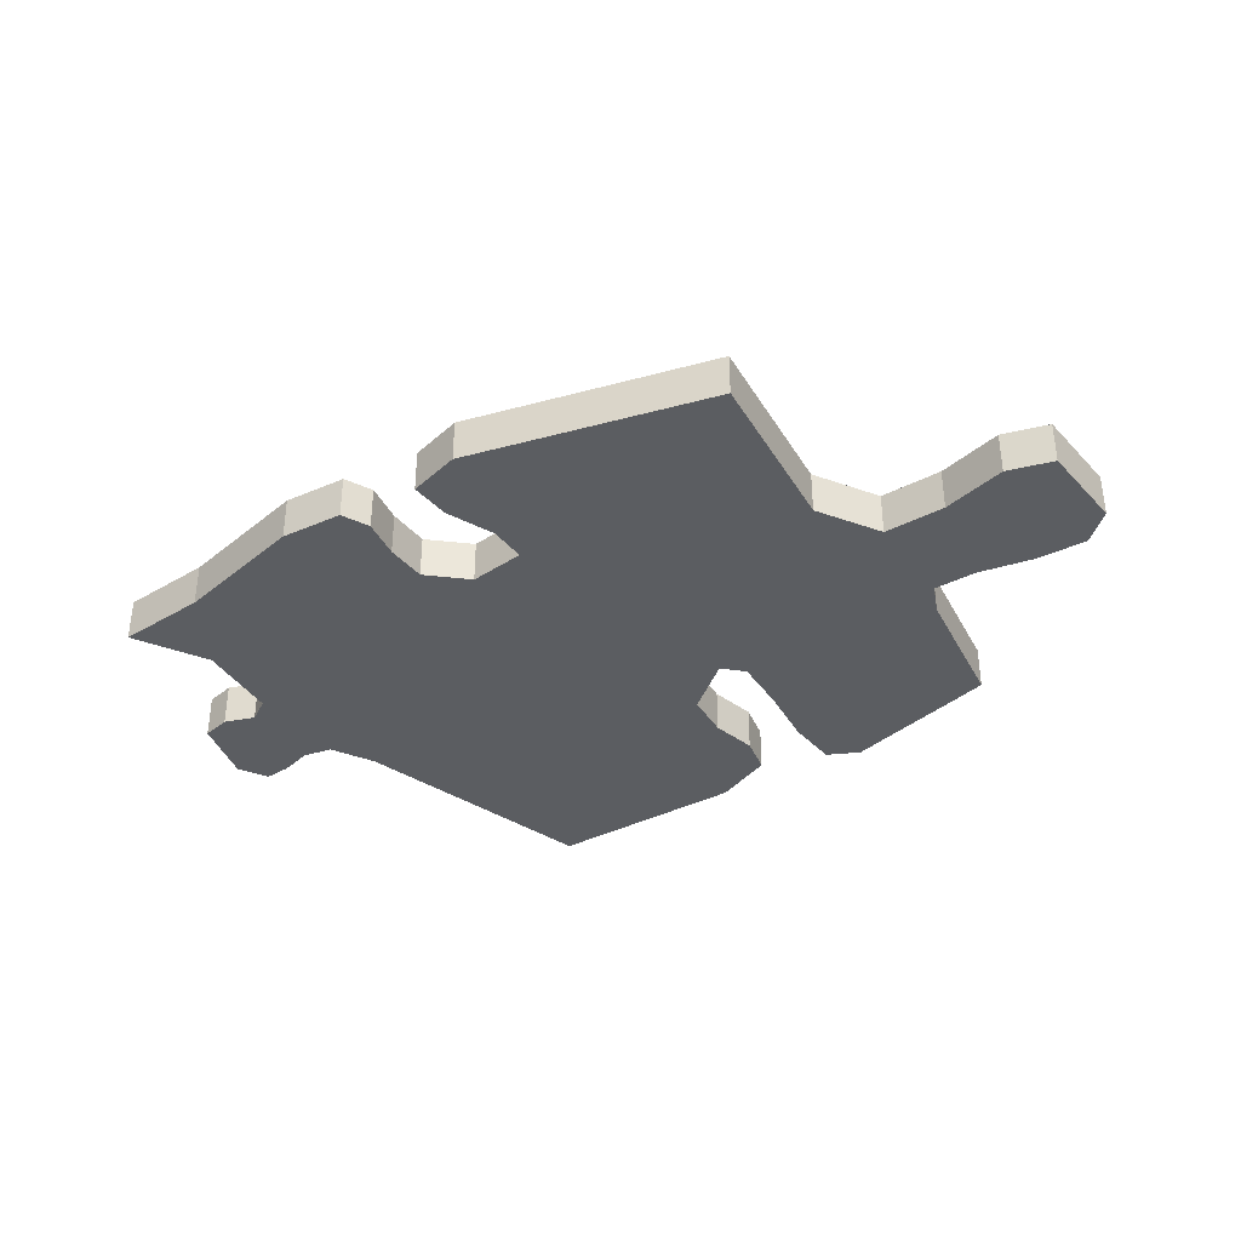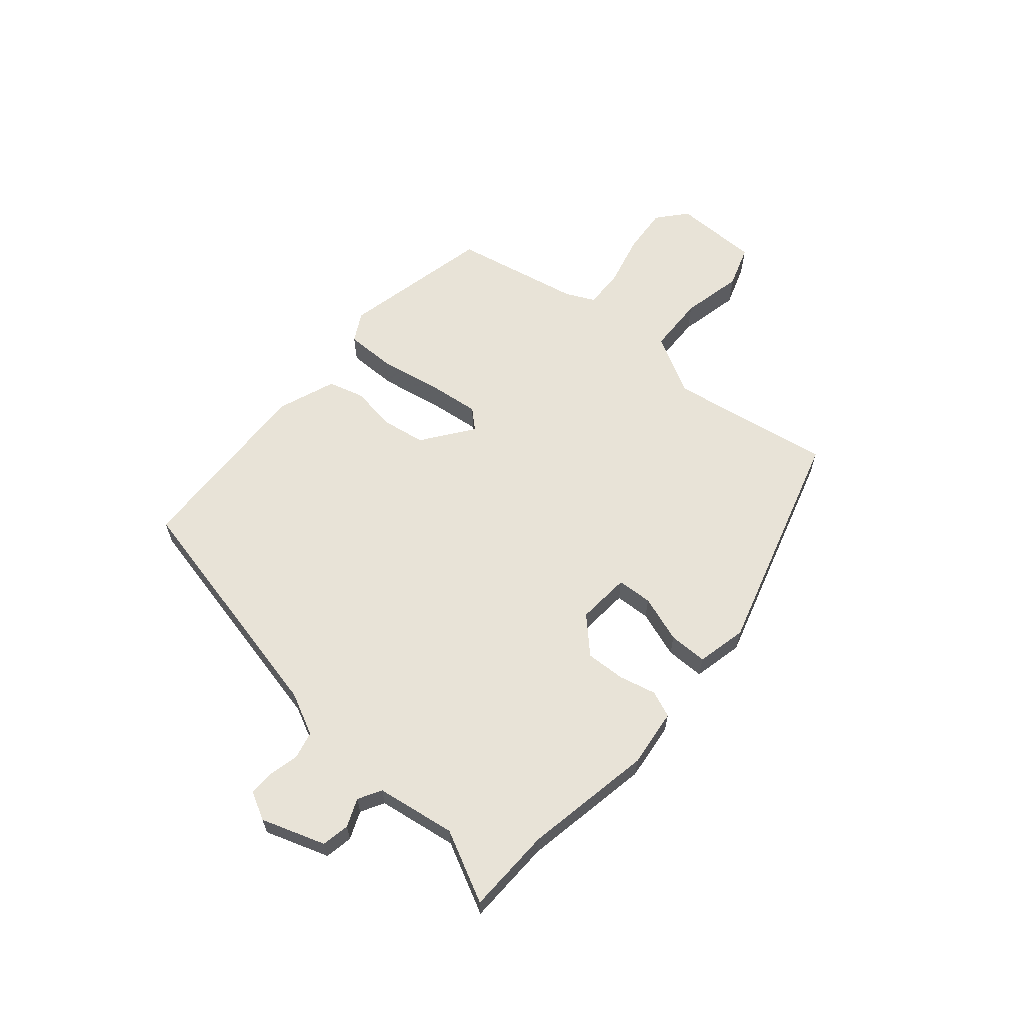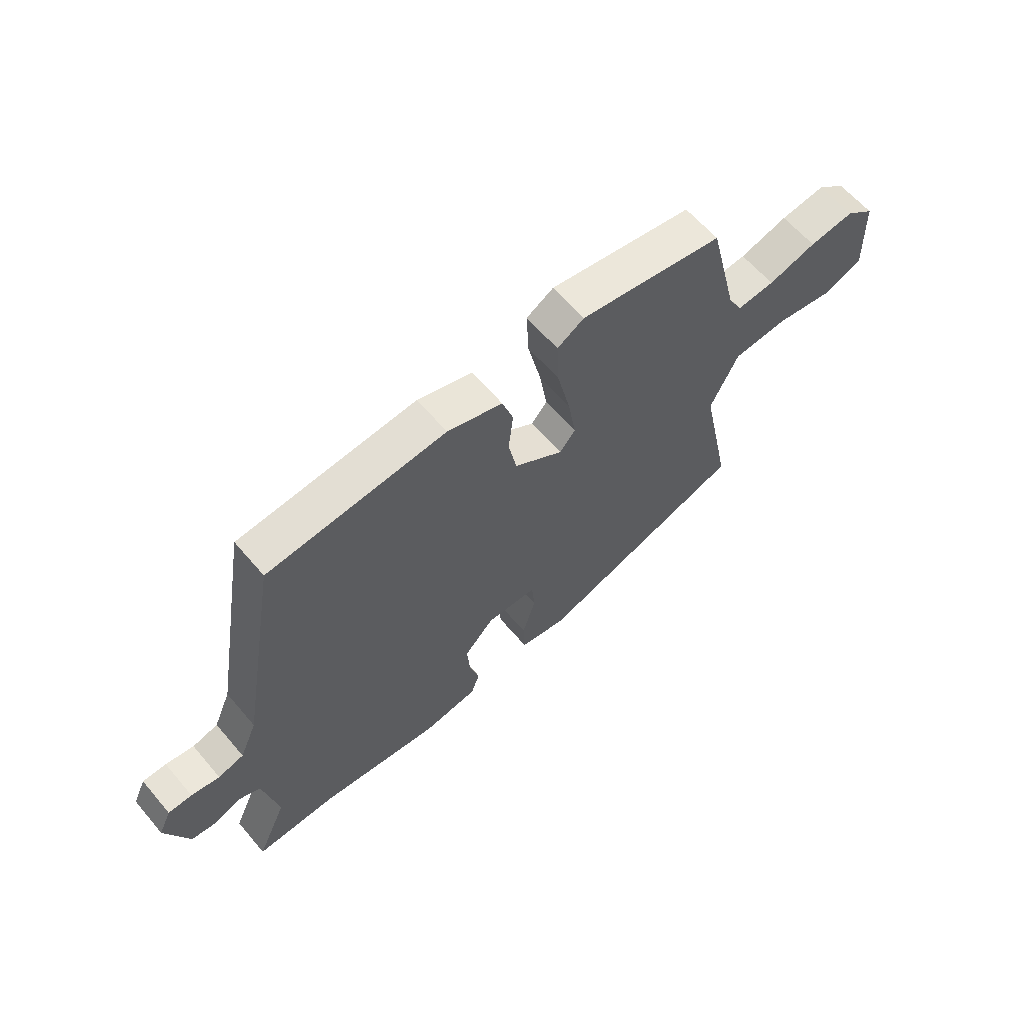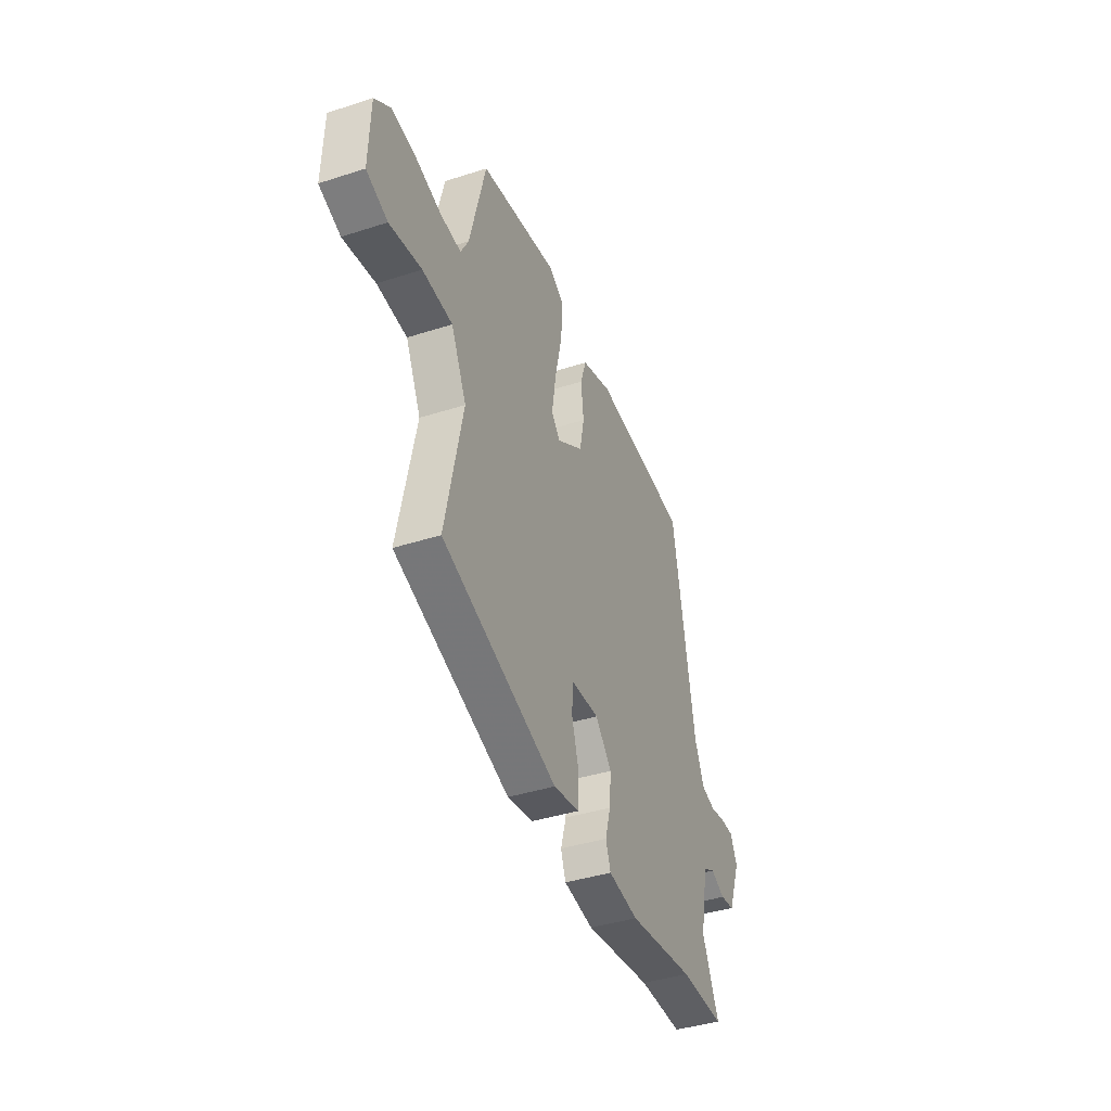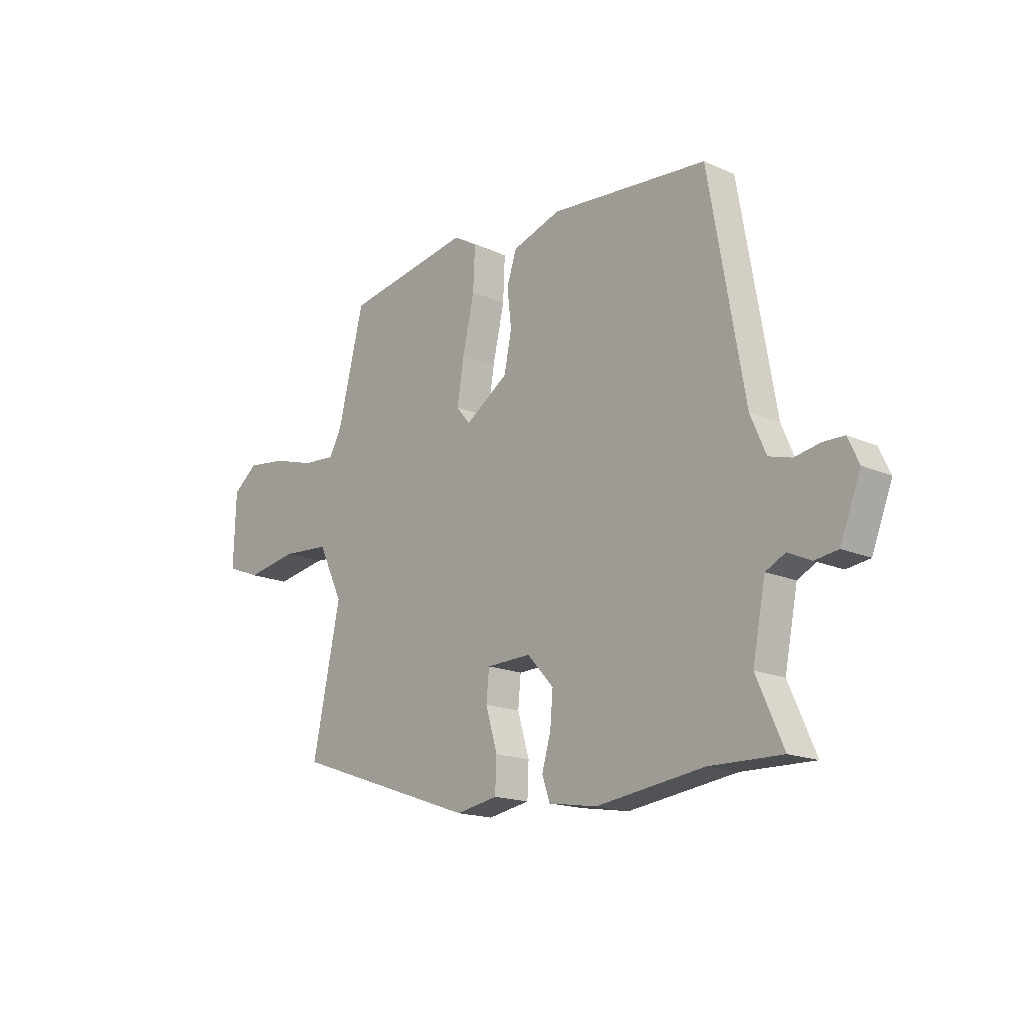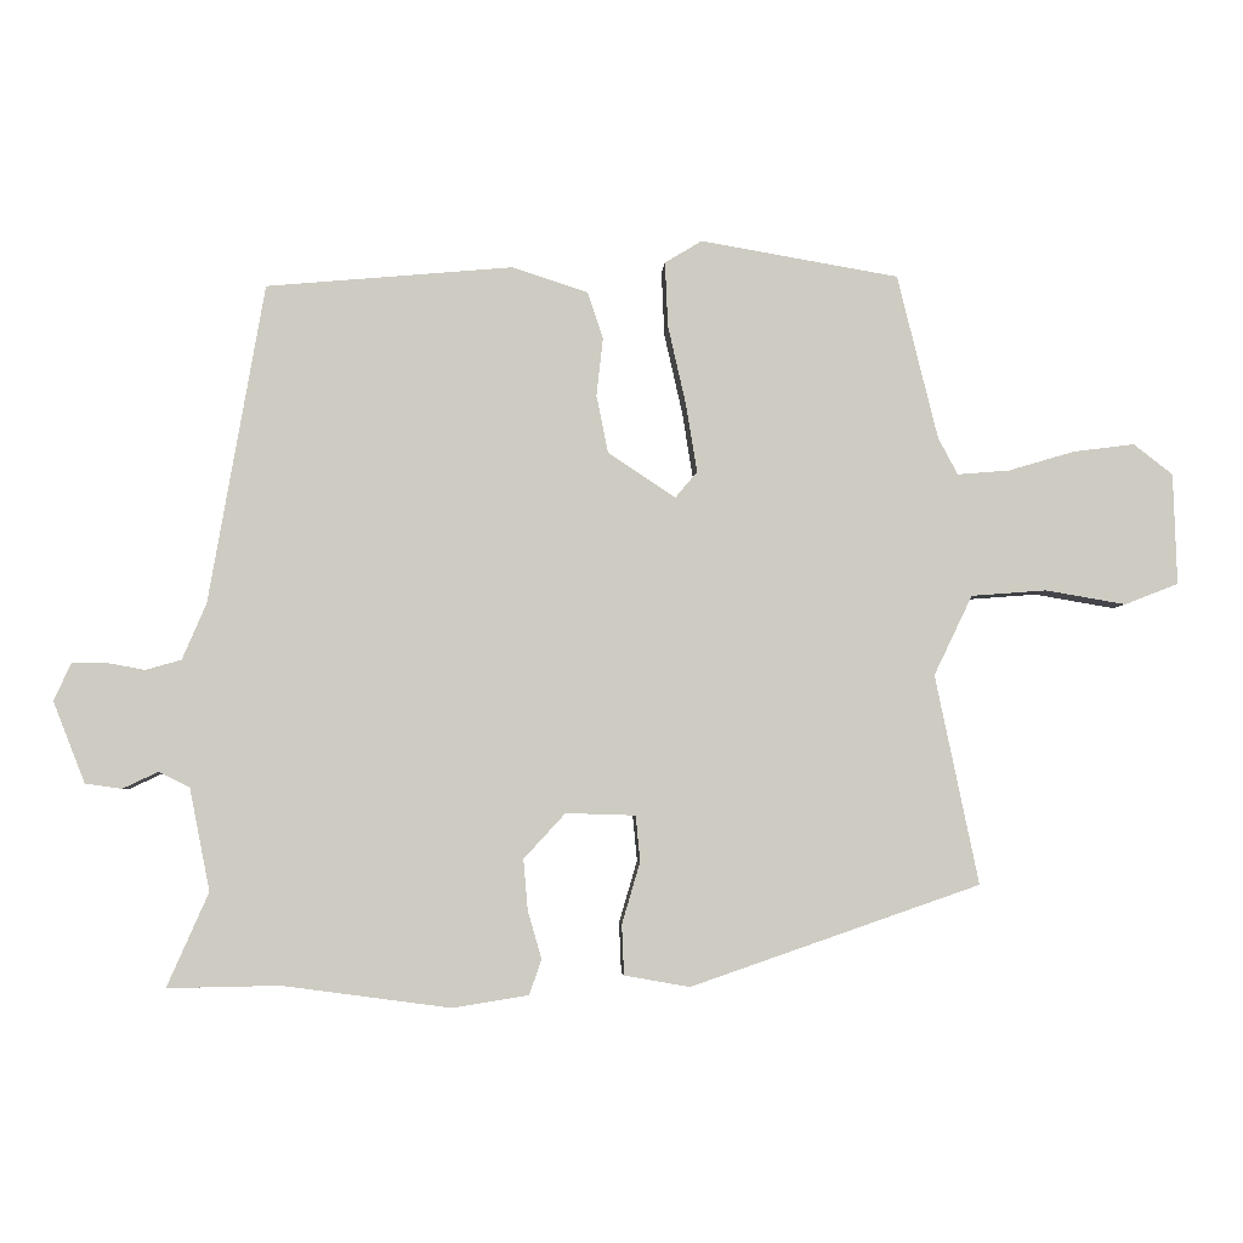
<metadata>
{"format":"obj","ext":"obj","renderer":"f3d","projection":"perspective","resolution":1024,"background":"white","views":[{"elev":-35.9,"azim":-141.1,"up":"+Y"},{"elev":61.9,"azim":133.1,"up":"+Y"},{"elev":62.1,"azim":139.7,"up":"+Z"},{"elev":-40.3,"azim":-68.4,"up":"+Z"},{"elev":-16.8,"azim":48.2,"up":"+Z"},{"elev":-4.1,"azim":176.9,"up":"+Z"}]}
</metadata>
<code>
v 0.594 0.07 -0.502
v 0.44 0.07 -0.499
v 0.209 0.07 -0.53
v 0.105 0.07 -0.513
v 0.088 0.07 -0.465
v 0.107 0.07 -0.399
v 0.113 0.07 -0.329
v 0.056 0.07 -0.267
v -0.04 0.07 -0.27
v -0.046 0.07 -0.333
v -0.021 0.07 -0.418
v -0.024 0.07 -0.487
v -0.114 0.07 -0.503
v -0.513 0.07 -0.365
v -0.453 0.07 -0.077
v -0.506 0.07 0.033
v -0.61 0.07 0.041
v -0.721 0.07 0.022
v -0.795 0.07 0.051
v -0.79 0.07 0.204
v -0.736 0.07 0.246
v -0.651 0.07 0.235
v -0.56 0.07 0.208
v -0.488 0.07 0.202
v -0.461 0.07 0.253
v -0.405 0.07 0.479
v -0.132 0.07 0.526
v -0.081 0.07 0.495
v -0.085 0.07 0.406
v -0.11 0.07 0.296
v -0.125 0.07 0.203
v -0.095 0.07 0.167
v -0.002 0.07 0.229
v 0.014 0.07 0.308
v 0.005 0.07 0.388
v 0.026 0.07 0.452
v 0.131 0.07 0.486
v 0.469 0.07 0.456
v 0.545 0.07 0.018
v 0.578 0.07 -0.059
v 0.627 0.07 -0.073
v 0.681 0.07 -0.063
v 0.726 0.07 -0.064
v 0.75 0.07 -0.115
v 0.706 0.07 -0.227
v 0.656 0.07 -0.234
v 0.607 0.07 -0.211
v 0.565 0.07 -0.232
v 0.537 0.07 -0.373
v 0.594 0 -0.502
v 0.44 0 -0.499
v 0.209 0 -0.53
v 0.105 0 -0.513
v 0.088 0 -0.465
v 0.107 0 -0.399
v 0.113 0 -0.329
v 0.056 0 -0.267
v -0.04 0 -0.27
v -0.046 0 -0.333
v -0.021 0 -0.418
v -0.024 0 -0.487
v -0.114 0 -0.503
v -0.513 0 -0.365
v -0.453 0 -0.077
v -0.506 0 0.033
v -0.61 0 0.041
v -0.721 0 0.022
v -0.795 0 0.051
v -0.79 0 0.204
v -0.736 0 0.246
v -0.651 0 0.235
v -0.56 0 0.208
v -0.488 0 0.202
v -0.461 0 0.253
v -0.405 0 0.479
v -0.132 0 0.526
v -0.081 0 0.495
v -0.085 0 0.406
v -0.11 0 0.296
v -0.125 0 0.203
v -0.095 0 0.167
v -0.002 0 0.229
v 0.014 0 0.308
v 0.005 0 0.388
v 0.026 0 0.452
v 0.131 0 0.486
v 0.469 0 0.456
v 0.545 0 0.018
v 0.578 0 -0.059
v 0.627 0 -0.073
v 0.681 0 -0.063
v 0.726 0 -0.064
v 0.75 0 -0.115
v 0.706 0 -0.227
v 0.656 0 -0.234
v 0.607 0 -0.211
v 0.565 0 -0.232
v 0.537 0 -0.373
f 45 46 47
f 44 45 47
f 43 44 47
f 42 43 47
f 41 42 47
f 40 41 47 48
f 39 40 48 49
f 38 39 49
f 37 38 49
f 36 37 49
f 35 36 49
f 34 35 49
f 28 29 30
f 27 28 30
f 26 27 30
f 25 26 30
f 24 25 30 31
f 21 22 23
f 20 21 23
f 19 20 23
f 18 19 23
f 17 18 23
f 16 17 23 24
f 24 31 32
f 16 24 32
f 15 16 32
f 13 14 15
f 12 13 15
f 11 12 15
f 10 11 15
f 4 5 6
f 3 4 6
f 2 3 6
f 2 6 7
f 2 7 8
f 1 2 8
f 49 1 8
f 34 49 8
f 33 34 8
f 15 32 33
f 10 15 33
f 9 10 33
f 8 9 33
f 96 95 94
f 96 94 93
f 96 93 92
f 96 92 91
f 96 91 90
f 97 96 90 89
f 98 97 89 88
f 98 88 87
f 98 87 86
f 98 86 85
f 98 85 84
f 98 84 83
f 79 78 77
f 79 77 76
f 79 76 75
f 79 75 74
f 80 79 74 73
f 72 71 70
f 72 70 69
f 72 69 68
f 72 68 67
f 72 67 66
f 73 72 66 65
f 81 80 73
f 81 73 65
f 81 65 64
f 64 63 62
f 64 62 61
f 64 61 60
f 64 60 59
f 55 54 53
f 55 53 52
f 55 52 51
f 56 55 51
f 57 56 51
f 57 51 50
f 57 50 98
f 57 98 83
f 57 83 82
f 82 81 64
f 82 64 59
f 82 59 58
f 82 58 57
f 1 50 51 2
f 2 51 52 3
f 3 52 53 4
f 4 53 54 5
f 5 54 55 6
f 6 55 56 7
f 7 56 57 8
f 8 57 58 9
f 9 58 59 10
f 10 59 60 11
f 11 60 61 12
f 12 61 62 13
f 13 62 63 14
f 14 63 64 15
f 15 64 65 16
f 16 65 66 17
f 17 66 67 18
f 18 67 68 19
f 19 68 69 20
f 20 69 70 21
f 21 70 71 22
f 22 71 72 23
f 23 72 73 24
f 24 73 74 25
f 25 74 75 26
f 26 75 76 27
f 27 76 77 28
f 28 77 78 29
f 29 78 79 30
f 30 79 80 31
f 31 80 81 32
f 32 81 82 33
f 33 82 83 34
f 34 83 84 35
f 35 84 85 36
f 36 85 86 37
f 37 86 87 38
f 38 87 88 39
f 39 88 89 40
f 40 89 90 41
f 41 90 91 42
f 42 91 92 43
f 43 92 93 44
f 44 93 94 45
f 45 94 95 46
f 46 95 96 47
f 47 96 97 48
f 48 97 98 49
f 49 98 50 1

</code>
